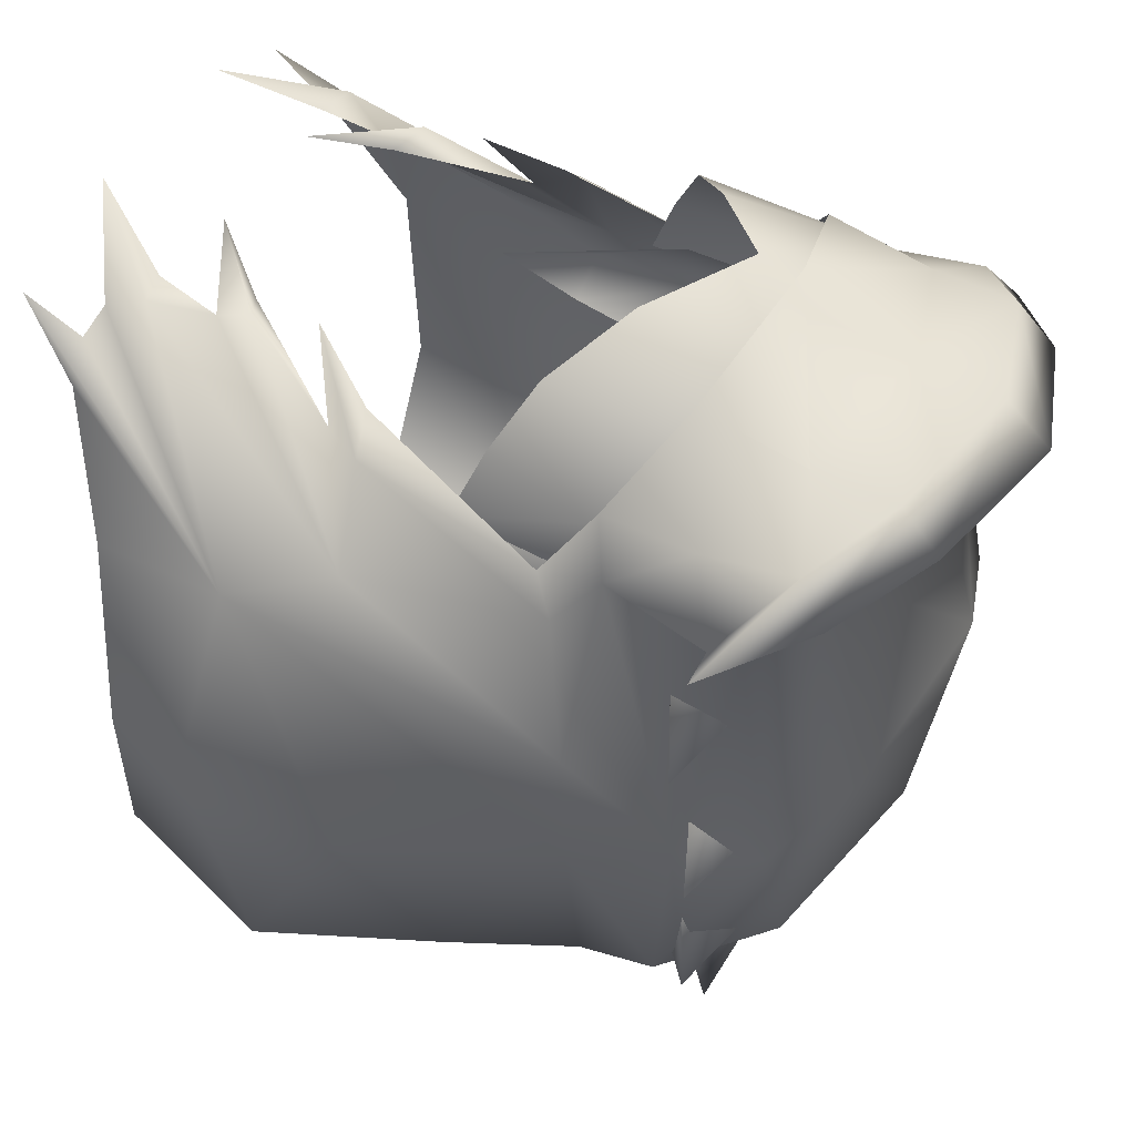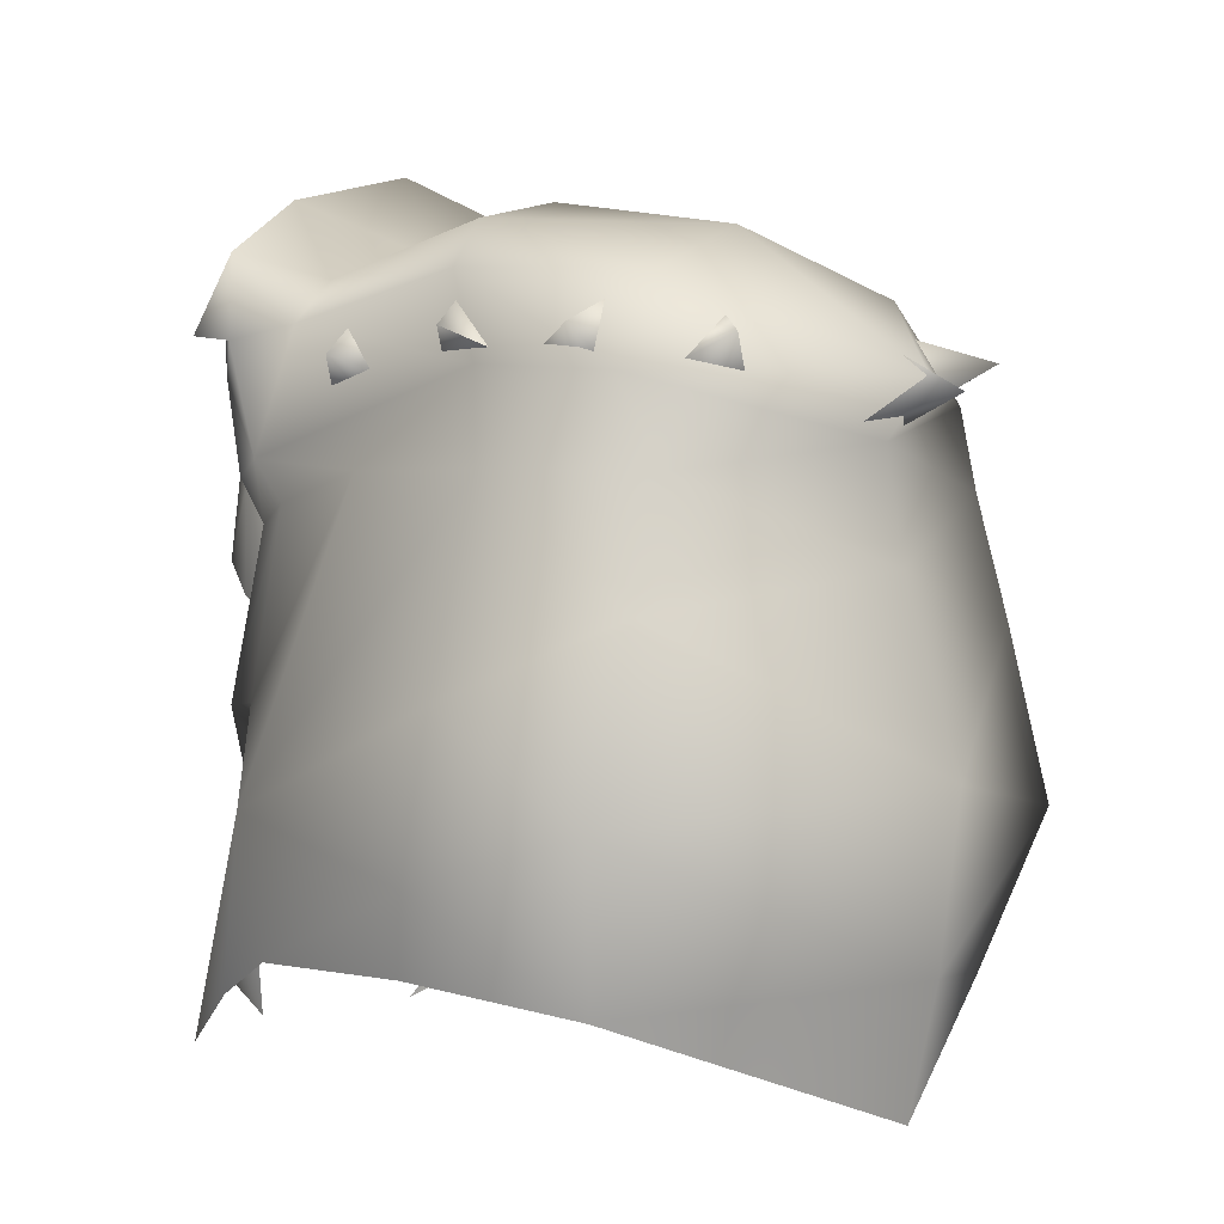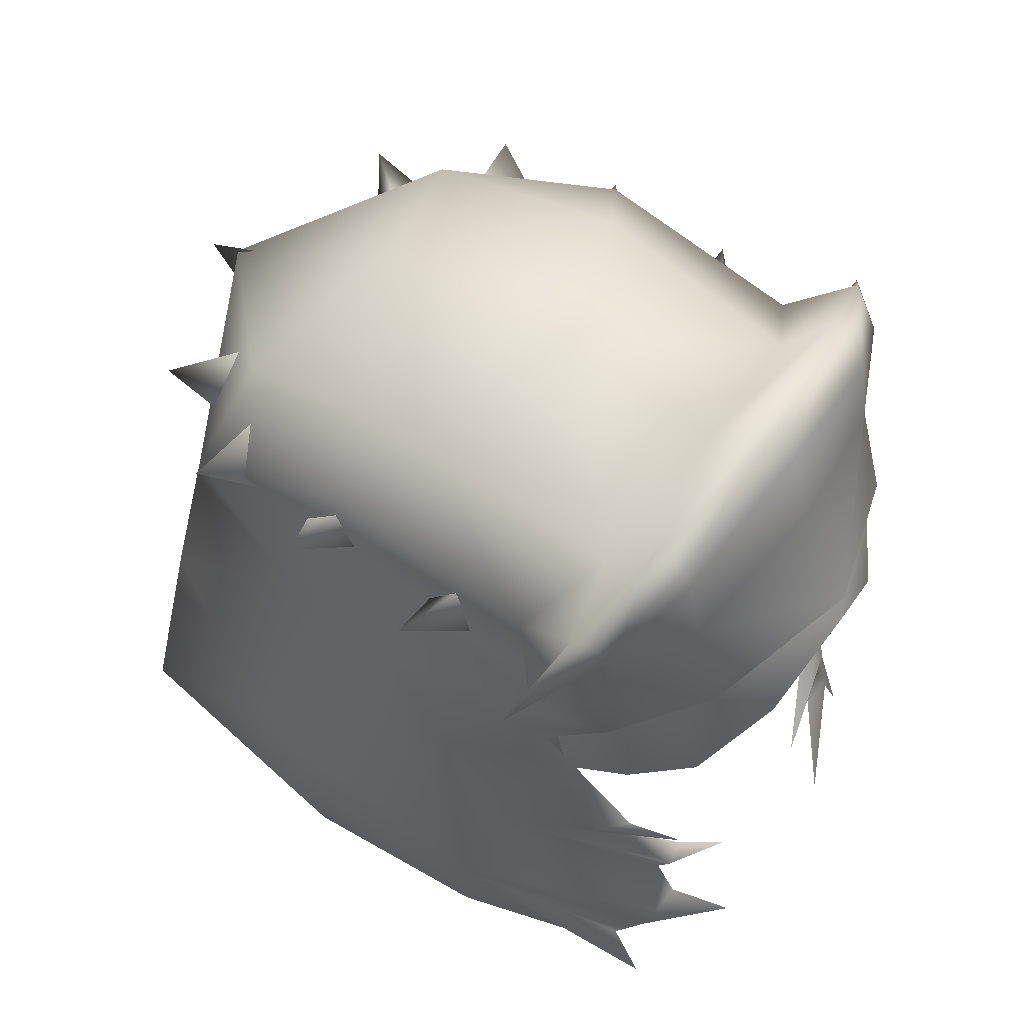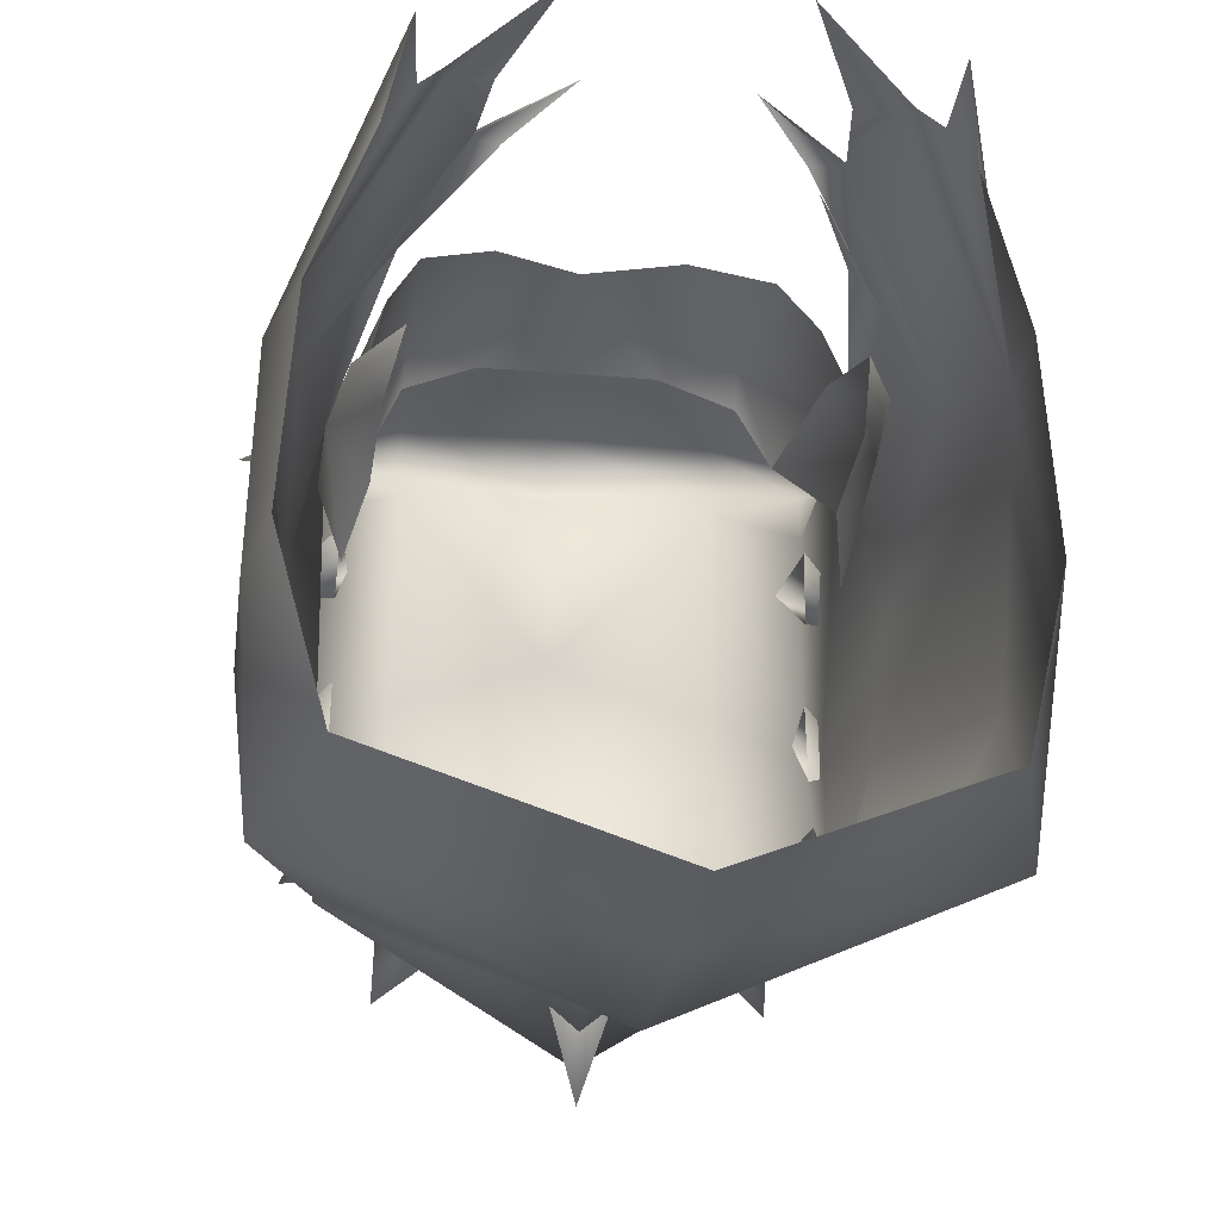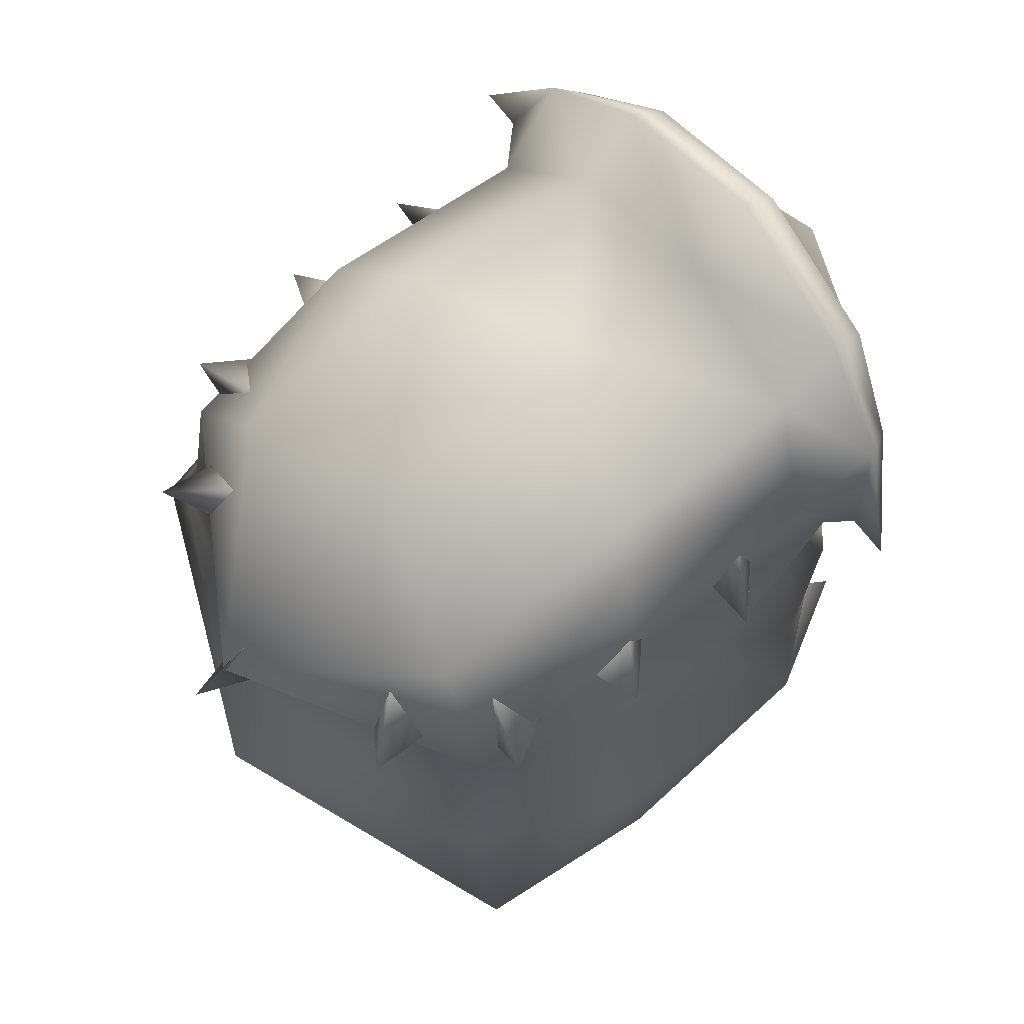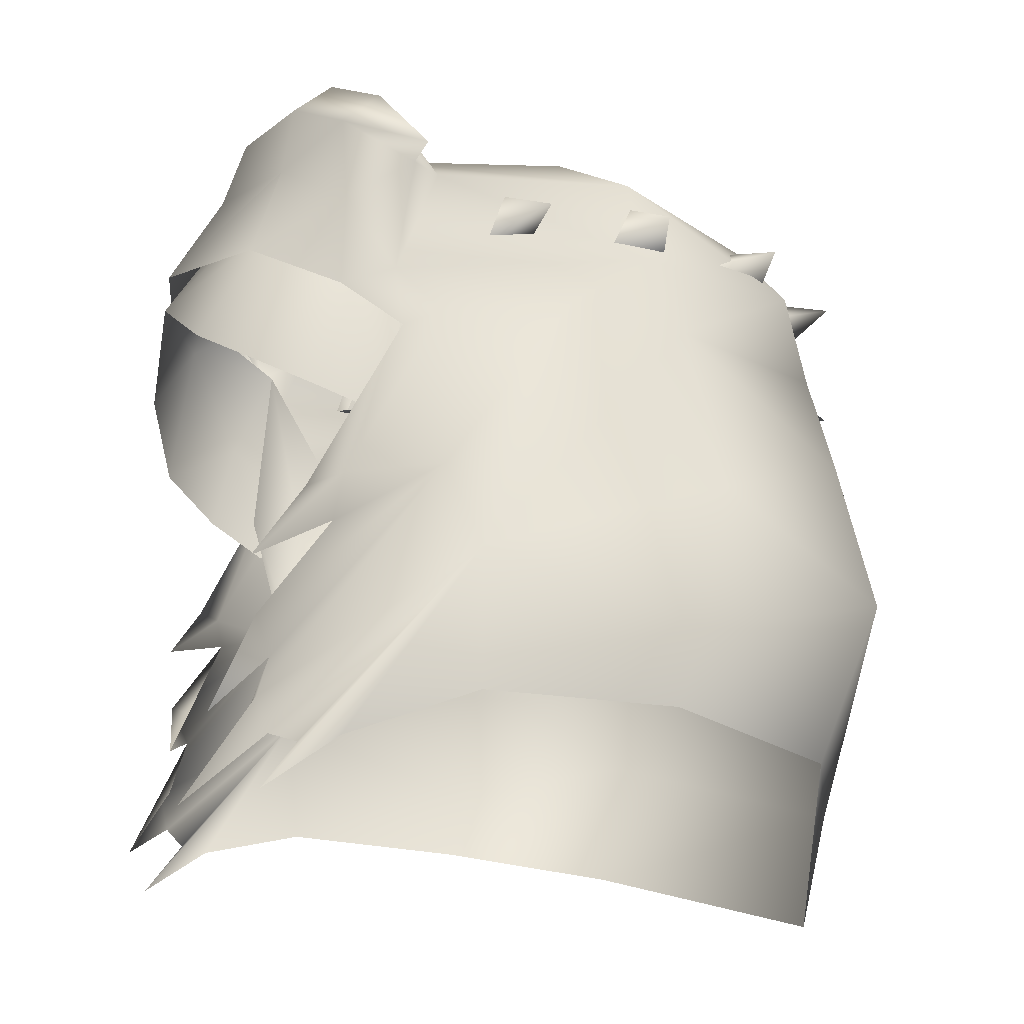
<metadata>
{"format":"obj","ext":"obj","renderer":"f3d","projection":"perspective","resolution":1024,"background":"white","views":[{"elev":40.8,"azim":114.4,"up":"+Z"},{"elev":-0.8,"azim":133.2,"up":"+Y"},{"elev":57.8,"azim":-54.4,"up":"+Y"},{"elev":-19.1,"azim":-9.6,"up":"+Z"},{"elev":72.9,"azim":-127.9,"up":"+Y"},{"elev":-22.2,"azim":68.2,"up":"+Y"}]}
</metadata>
<code>
g mesh00
v 0 46.08 10.56
v -3.183 48.95 8.106
v -5.739 47.35 7.97
v -8.822 41 2.251
v -7.416 36.97 1.472
v -8.364 37.36 2.857
v 8.822 41 2.251
v 8.364 37.36 2.857
v 7.416 36.97 1.472
v 7.615 39.63 4.298
v 7.865 43.09 3.828
v 7.759 44.2 5.604
v 6.824 47.33 4.393
v 5.739 47.32 7.97
v 7.412 40.75 0.3465
v 8.049 42.99 -1.43
v 8.77 44.57 1.564
v -8.77 44.57 1.564
v -8.049 42.99 -1.43
v -7.412 40.75 0.3465
v 6.824 47.33 4.393
v 7.25 40.97 4.781
v 6.978 34.42 2.94
v 3.232 43.66 10.05
v 5.872 41.82 8.678
v 7.032 40.61 6.539
v 5.78 48.2 6.817
v 3.183 48.93 8.106
v 0 49.62 8.443
v -5.78 48.21 6.817
v -6.824 47.33 4.393
v -7.759 44.2 5.604
v -7.865 43.09 3.828
v -7.615 39.63 4.298
v -6.978 34.42 2.94
v -7.25 40.97 4.781
v -6.824 47.33 4.393
v -7.032 40.61 6.539
v -5.872 41.85 8.678
v -3.232 43.69 10.05
f 1 2 3
f 4 5 6
f 7 8 9
f 10 11 12
f 12 11 13
f 12 13 14
f 9 15 7
f 7 15 16
f 7 16 17
f 18 19 4
f 4 19 20
f 4 20 5
f 17 21 7
f 7 21 22
f 7 22 8
f 8 22 23
f 8 23 9
f 1 24 14
f 14 24 25
f 14 25 12
f 12 25 26
f 12 26 10
f 13 27 14
f 14 27 28
f 14 28 1
f 1 28 29
f 1 29 2
f 2 30 3
f 3 30 31
f 3 31 32
f 32 31 33
f 32 33 34
f 5 35 6
f 6 35 36
f 6 36 4
f 4 36 37
f 4 37 18
f 34 38 32
f 32 38 39
f 32 39 3
f 3 39 40
f 3 40 1
v -4.442 48.66 -12.34
v -6.352 47.83 -14.49
v -6.31 47.11 -12.15
v -6.592 49.25 -9.81
v -9.375 48.17 -10.63
v -8.061 47.59 -8.143
v -7.885 49.62 -4.773
v -10.02 48.37 -5.91
v -7.882 47.66 -3.936
v -7.366 49.39 0.5318
v -10.16 47.83 -1.11
v -7.806 46.84 1.21
v 1.067 45.48 -14.57
v -1.067 45.48 -14.57
v 0 46.31 -17.8
v 0 47.6 -15.44
v 0 46.31 -17.8
v 0 47.6 -15.44
v 6.31 47.11 -12.15
v 4.377 46.47 -13.17
v 6.352 47.83 -14.49
v 4.442 48.66 -12.34
v 6.352 47.83 -14.49
v 8.061 47.59 -8.143
v 7.892 47.13 -10.63
v 9.375 48.17 -10.63
v 6.592 49.25 -9.81
v 9.375 48.17 -10.63
v 7.882 47.66 -3.936
v 7.969 47.65 -6.561
v 10.02 48.37 -5.91
v 7.969 47.65 -6.561
v 7.885 49.62 -4.773
v 10.02 48.37 -5.91
v 7.806 46.84 1.21
v 7.906 47.42 -1.133
v 10.16 47.83 -1.11
v 7.366 49.39 0.5318
v 10.16 47.83 -1.11
v -6.352 47.83 -14.49
v -4.377 46.47 -13.17
v -9.375 48.17 -10.63
v -7.892 47.13 -10.63
v -10.02 48.37 -5.91
v -7.969 47.65 -6.561
v -7.969 47.65 -6.561
v -10.16 47.83 -1.11
v -7.906 47.42 -1.133
f 41 42 43
f 44 45 46
f 47 48 49
f 50 51 52
f 53 54 55
f 56 53 57
f 54 58 57
f 59 60 61
f 60 62 63
f 63 62 59
f 64 65 66
f 65 67 68
f 68 67 64
f 69 70 71
f 72 73 74
f 74 73 69
f 75 76 77
f 76 78 79
f 79 78 75
f 80 81 43
f 42 41 81
f 82 83 46
f 45 44 83
f 84 85 49
f 48 47 86
f 87 88 52
f 51 50 88
v 8.349 46.78 -11.51
v 5.646 50.07 -10.87
v 8.425 50.32 -4.932
v -4.546 31.78 7.711
v -5.726 32.3 8.061
v -2.582 29.65 8.801
v -7.54 43.84 -12.74
v -9.071 39.64 -12.9
v -9.24 44.09 -6.72
v -7.186 35.52 5.893
v -9.881 37.1 2.775
v 0 29.06 -16.8
v 0 24.64 -15.65
v -9.347 28.16 -11.5
v 9.835 44.22 -2.049
v 8.548 44.95 4.259
v 8.854 43.43 2.531
v -8.2 47.71 6.066
v -9.765 48.67 4.034
v -8.548 44.95 4.259
v -11.13 33.6 -13.07
v -10.95 29.04 -5.268
v -11.19 33.77 1.867
v -10.38 29.01 1.579
v -8.48 27.51 5.793
v 0 47.52 10.49
v 5.347 46.37 8.766
v 5.347 49.85 7.712
v -11.61 31.76 -6.055
v 2.582 29.65 8.801
v 5.492 30.91 7.471
v 5.726 32.3 8.061
v -7.54 43.84 -12.74
v -8.349 46.78 -11.51
v 0 44.99 -14.92
v 6.986 36.74 6.841
v 5.548 34.49 8.291
v 8.187 36.95 5.843
v 7.186 35.52 5.893
v 9.881 37.1 2.775
v -6.761 27.83 7.766
v -3.464 25.99 9.875
v -6.515 29.14 8.143
v -5.185 28.83 8.113
v -5.492 30.91 7.471
v 8.2 47.71 6.066
v 8.548 44.95 4.259
v 9.765 48.67 4.034
v -8.2 50.75 6.286
v -11.21 48.69 4.039
v 0 46.85 -16.51
v 0 44.99 -14.92
v -8.349 46.78 -11.51
v 4.546 31.78 7.711
v 2.582 29.65 8.801
v 0 41.15 -15.52
v 8.801 51.73 5.096
v 9.765 48.67 4.034
v 8.257 49.23 2.596
v 8.548 44.95 4.259
v 8.381 47.34 -5.781
v 6.515 29.14 8.143
v 11.19 33.77 1.867
v -8.186 36.95 5.843
v -5.548 34.49 8.291
v -6.986 36.74 6.841
v 5.347 49.85 7.712
v 8.2 50.75 6.286
v 11.21 48.69 4.039
v -7.528 27.43 6.969
v -7.763 25.65 8.241
v 5.442 51.05 4.073
v 5.725 52.3 -3.323
v 0 53.7 -0.9853
v 0 52.14 -9.017
v -5.725 52.3 -3.323
v -5.646 50.07 -10.87
v -8.425 50.32 -4.932
v 5.185 28.83 8.113
v 9.347 28.16 -11.5
v 11.13 33.6 -13.07
v 11.61 31.76 -6.055
v 11.47 37.15 -7.082
v -8.257 49.23 2.596
v -5.442 51.05 4.073
v 0 52.22 4.525
v 5.442 53.89 5.913
v 0 53.89 7.728
v 0 55.36 6.325
v -5.347 52.59 7.312
v -5.442 53.89 5.913
v -8.801 51.73 5.096
v -9.765 48.67 4.034
v -11.47 37.15 -7.082
v -9.835 44.22 -2.049
v -8.854 43.43 2.531
v -8.43 42.83 3.91
v -8.854 43.43 2.531
v -8.548 44.95 4.259
v -9.835 44.22 -2.049
v -8.381 47.34 -5.781
v -9.24 44.09 -6.72
v -8.349 46.78 -11.51
v -7.54 43.84 -12.74
v 8.381 47.34 -5.781
v 9.24 44.09 -6.72
v 8.349 46.78 -11.51
v 7.54 43.84 -12.74
v 0 41.15 -15.52
v 7.763 25.65 8.241
v 8.48 27.51 5.793
v 10.38 29.01 1.579
v 10.95 29.03 -5.268
v 7.68 44.44 6.007
v 8.43 42.83 3.91
v 8.854 43.43 2.531
v 3.464 25.99 9.875
v 6.761 27.83 7.766
v 7.528 27.43 6.969
v -2.582 29.65 8.801
v -8.381 47.34 -5.781
v -8.548 44.95 4.259
v -5.347 49.85 7.712
v 0 51.15 8.548
v 5.347 52.59 7.312
v -8.854 43.43 2.531
v -8.43 42.83 3.91
v -7.68 44.44 6.007
v -5.347 46.37 8.766
v 0 34.81 -17.65
v 9.071 39.64 -12.9
v 9.24 44.09 -6.72
v 9.835 44.22 -2.049
v 8.854 43.43 2.531
v 8.43 42.83 3.91
v 7.54 43.84 -12.74
f 89 90 91
f 92 93 94
f 95 96 97
f 98 99 93
f 100 101 102
f 103 104 105
f 106 107 108
f 109 102 110
f 111 112 113
f 114 115 116
f 112 117 110
f 110 117 109
f 118 119 120
f 121 122 123
f 124 125 126
f 126 125 127
f 126 127 128
f 129 130 131
f 131 130 132
f 131 132 133
f 134 135 136
f 137 138 107
f 90 89 139
f 139 89 140
f 139 140 141
f 93 92 98
f 120 142 143
f 96 95 144
f 145 146 147
f 147 146 148
f 147 148 149
f 150 151 128
f 99 98 152
f 152 98 153
f 152 153 154
f 155 134 156
f 156 134 136
f 156 136 157
f 158 111 159
f 159 111 113
f 160 161 162
f 162 161 163
f 162 163 164
f 164 163 165
f 164 165 166
f 167 150 119
f 119 150 128
f 119 128 120
f 120 128 127
f 120 127 142
f 101 100 168
f 168 100 169
f 168 169 170
f 170 169 171
f 170 171 151
f 166 172 164
f 164 172 173
f 164 173 162
f 162 173 174
f 162 174 160
f 160 174 175
f 176 177 178
f 178 177 179
f 178 179 137
f 137 179 180
f 137 180 138
f 138 180 181
f 96 182 97
f 97 182 111
f 97 111 183
f 183 111 99
f 183 99 184
f 184 99 152
f 184 152 185
f 185 152 154
f 176 175 177
f 177 175 174
f 177 174 179
f 179 174 173
f 179 173 180
f 180 173 172
f 180 172 181
f 186 187 188
f 188 187 189
f 188 189 190
f 190 189 191
f 190 191 192
f 104 103 193
f 193 103 194
f 193 194 195
f 195 194 196
f 195 196 123
f 123 196 197
f 123 197 121
f 198 199 151
f 151 199 200
f 151 200 170
f 170 200 201
f 170 201 168
f 155 115 134
f 134 115 202
f 134 202 135
f 135 202 203
f 135 203 204
f 167 205 150
f 150 205 206
f 150 206 151
f 151 206 207
f 151 207 198
f 158 129 111
f 111 129 131
f 111 131 99
f 99 131 133
f 99 133 93
f 93 133 208
f 160 91 161
f 161 91 90
f 161 90 163
f 163 90 139
f 163 139 165
f 165 139 141
f 165 141 166
f 166 141 209
f 166 209 172
f 172 209 210
f 172 210 181
f 107 106 137
f 137 106 211
f 137 211 178
f 178 211 212
f 178 212 176
f 176 212 213
f 176 213 175
f 175 213 145
f 175 145 160
f 160 145 147
f 160 147 91
f 91 147 149
f 91 149 89
f 214 215 108
f 108 215 216
f 108 216 106
f 106 216 217
f 106 217 211
f 211 217 114
f 211 114 212
f 212 114 155
f 212 155 213
f 213 155 156
f 213 156 145
f 145 156 157
f 145 157 146
f 102 109 100
f 100 109 218
f 100 218 169
f 169 218 219
f 169 219 171
f 171 219 220
f 171 220 151
f 151 220 221
f 151 221 128
f 128 221 222
f 128 222 126
f 126 222 223
f 126 223 124
f 112 111 117
f 117 111 182
f 117 182 109
f 109 182 96
f 109 96 218
f 218 96 144
f 218 144 219
f 219 144 224
f 219 224 220

</code>
